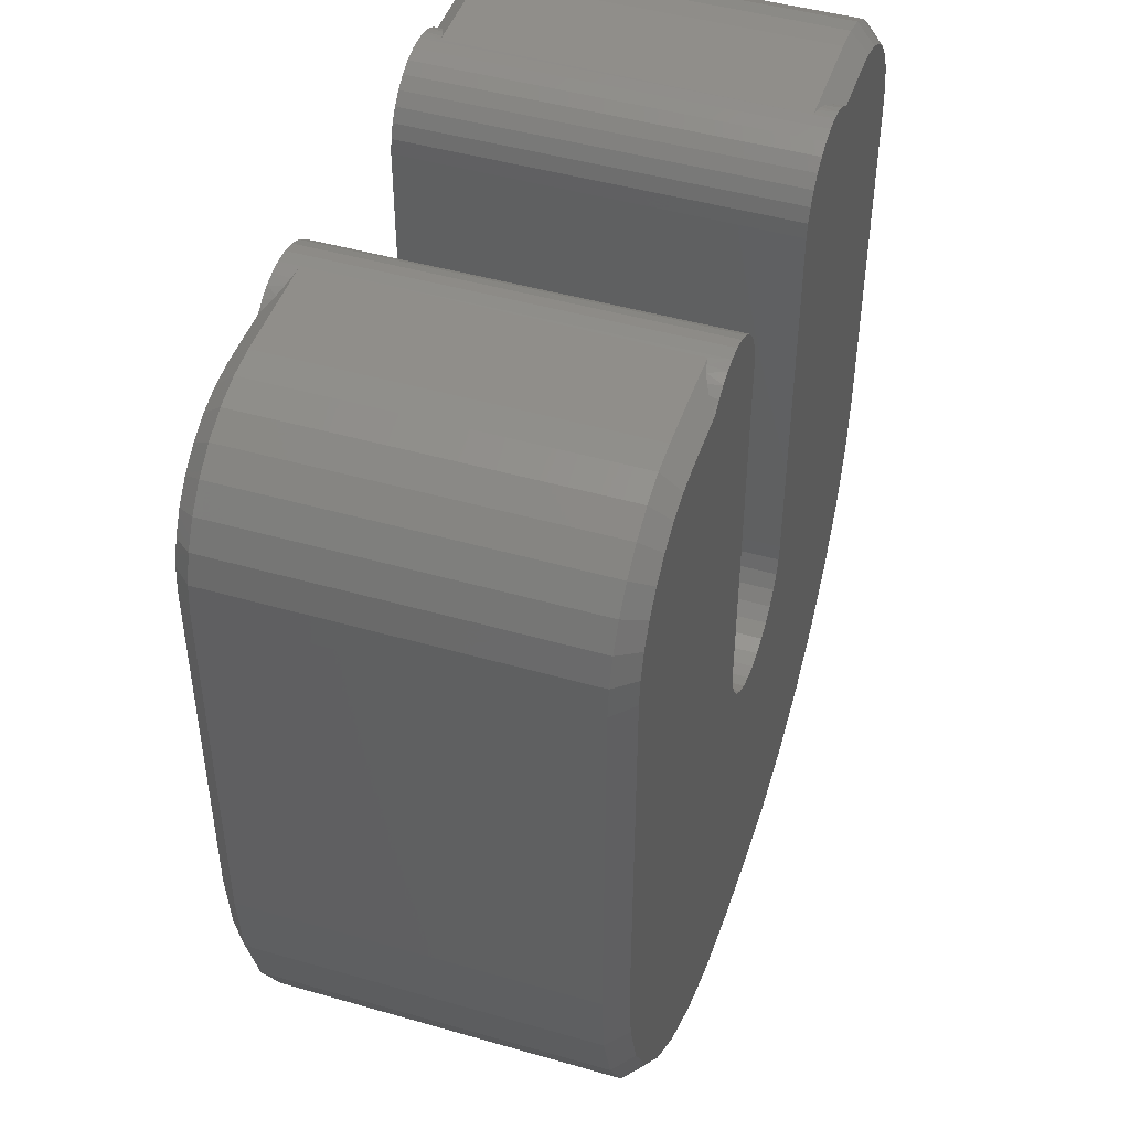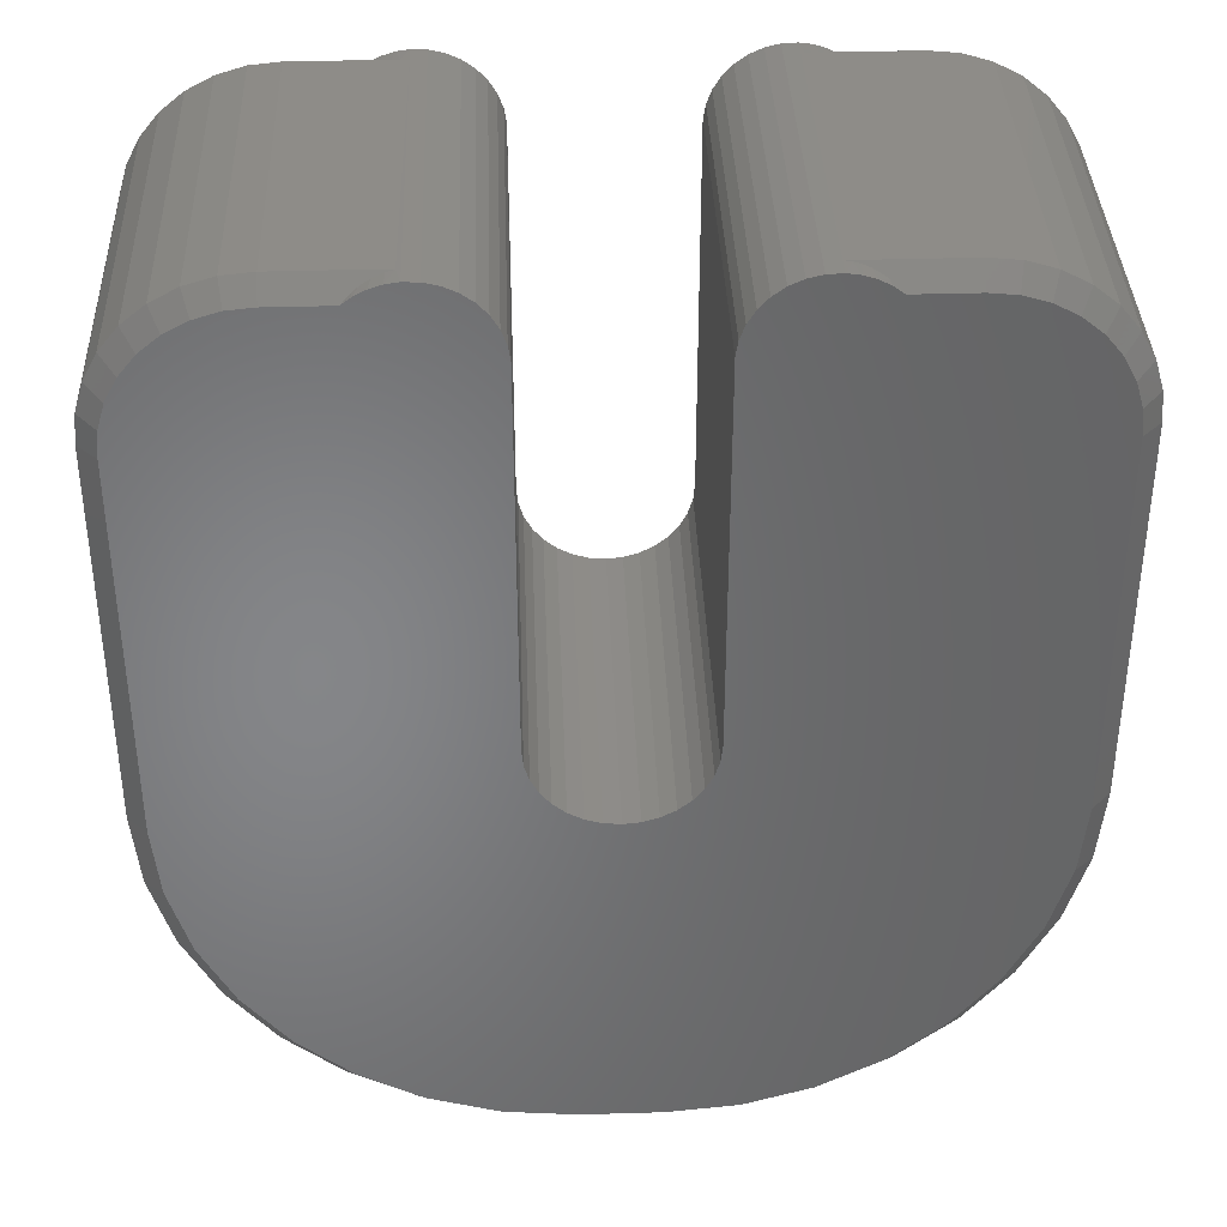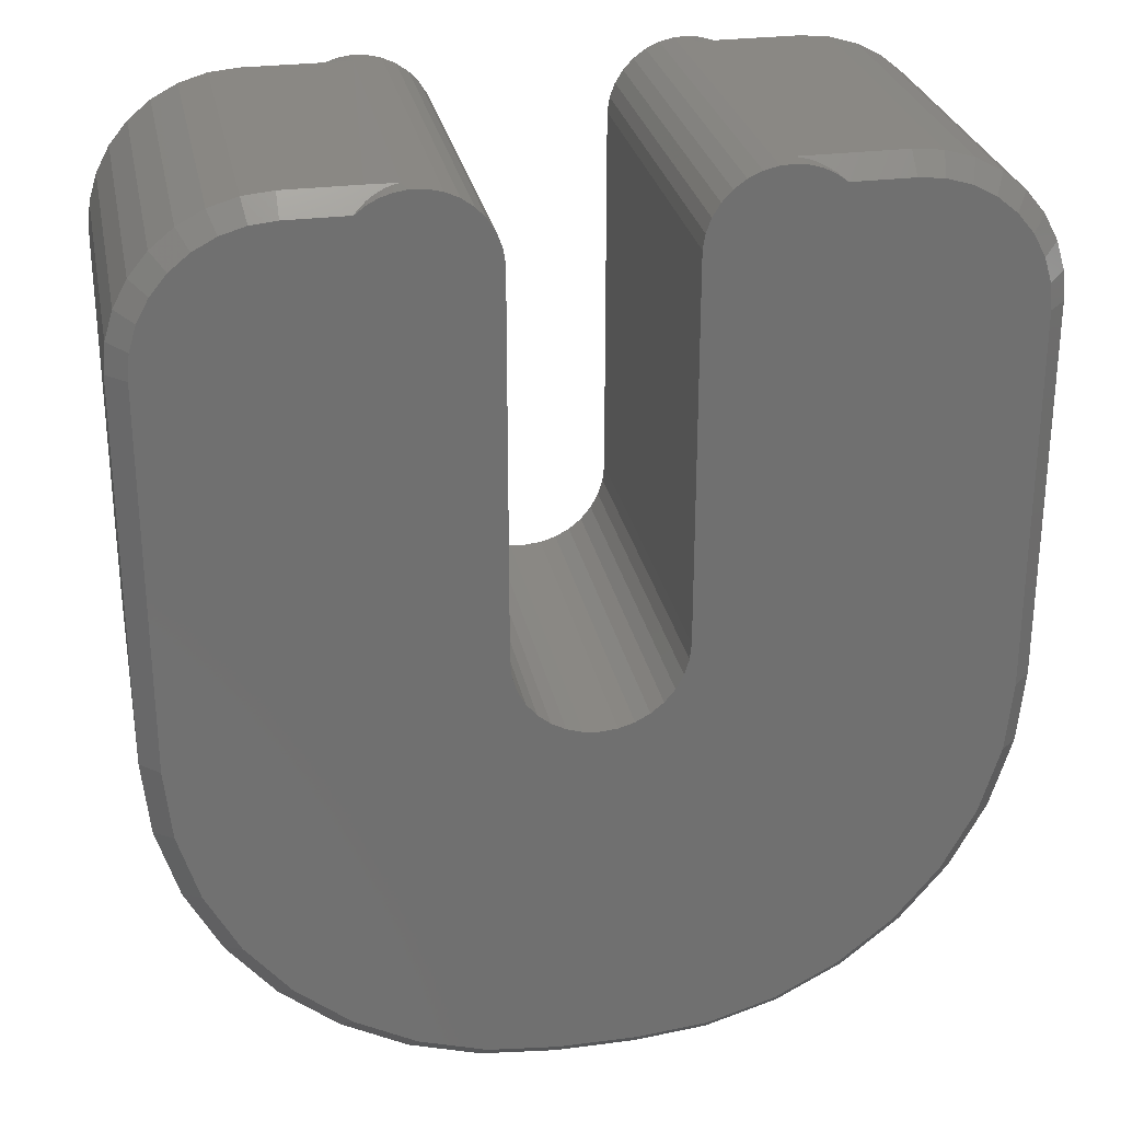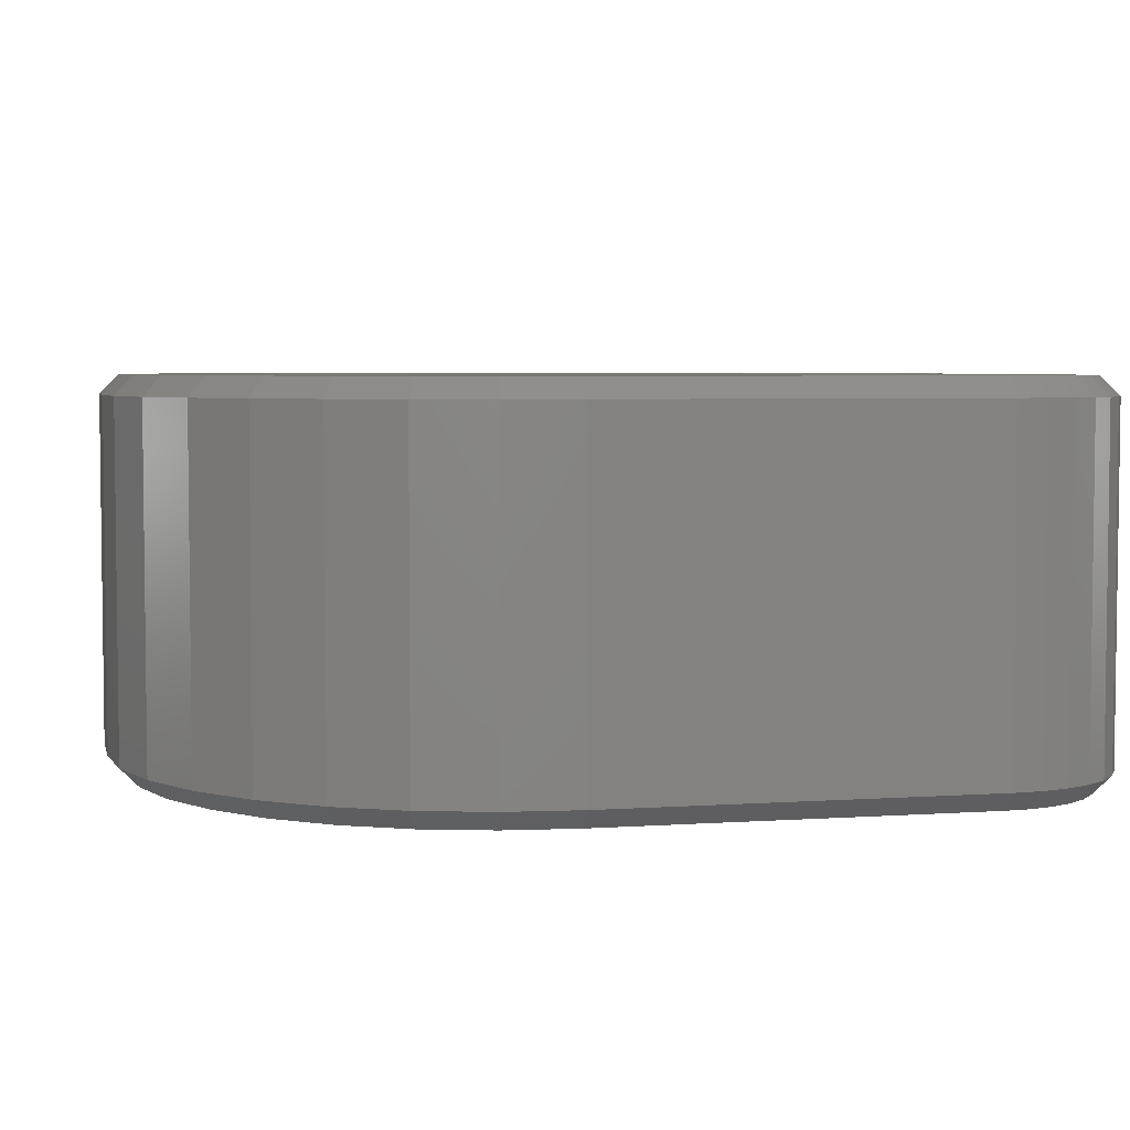
<metadata>
{"format":"stl","ext":"stl","renderer":"f3d","projection":"perspective","resolution":1024,"background":"white","views":[{"elev":46.2,"azim":108.2,"up":"+Y"},{"elev":37.3,"azim":-2.2,"up":"+Y"},{"elev":27.7,"azim":168.8,"up":"+Y"},{"elev":4.6,"azim":77.3,"up":"+Z"}]}
</metadata>
<code>
# stl→obj: 260 verts, 516 faces
v 0.1818 0.7467 0.2969
v 0.1818 0.7467 0.01562
v 0.123 0.7467 0.2969
v 0.123 0.7467 0.01562
v 0.2099 0.7467 0.01562
v 0.2033 0.746 0.01488
v 0.1969 0.7445 0.01346
v 0.1914 0.7427 0.01163
v 0.1841 0.7394 0.008289
v 0.1791 0.7363 0.005245
v 0.1724 0.7311 -3.469e-18
v 0.123 0.7311 0
v 0.123 0.7311 0.3125
v 0.1724 0.7311 0.3125
v 0.1791 0.7363 0.3073
v 0.1841 0.7394 0.3042
v 0.1914 0.7427 0.3009
v 0.2001 0.7453 0.2982
v 0.2066 0.7464 0.2972
v 0.2099 0.7467 0.2969
v 0.5645 0.7467 0.2969
v 0.5645 0.7467 0.01562
v 0.5057 0.7467 0.2969
v 0.5057 0.7467 0.01562
v 0.4776 0.7467 0.2969
v 0.4835 0.7461 0.2975
v 0.4892 0.7449 0.2987
v 0.4953 0.743 0.3006
v 0.5028 0.7397 0.3039
v 0.5057 0.738 0.3055
v 0.5126 0.7332 0.3104
v 0.5151 0.7311 0.3125
v 0.5645 0.7311 0.3125
v 0.5645 0.7311 0
v 0.5151 0.7311 -3.469e-18
v 0.5126 0.7332 0.002142
v 0.5057 0.738 0.006954
v 0.4995 0.7413 0.01024
v 0.4923 0.744 0.01295
v 0.4864 0.7456 0.01447
v 0.4806 0.7465 0.01538
v 0.4776 0.7467 0.01562
v 0.2099 0.7467 0
v 0.1996 0.7452 0
v 0.2099 0.7467 0.3125
v 0.1996 0.7452 0.3125
v 0.1806 0.7373 0
v 0.1898 0.7421 0
v 0.1806 0.7373 0.3125
v 0.1898 0.7421 0.3125
v 0.2219 0.7462 0.3125
v 0.2219 0.7462 0
v 0.2337 0.7434 0
v 0.2337 0.7434 0.3125
v 0.2447 0.7384 0
v 0.2447 0.7384 0.3125
v 0.2544 0.7313 0
v 0.2544 0.7313 0.3125
v 0.2626 0.7224 0
v 0.2626 0.7224 0.3125
v 0.2689 0.7121 0
v 0.2689 0.7121 0.3125
v 0.2731 0.7007 0
v 0.2731 0.7007 0.3125
v 0.275 0.6888 0
v 0.275 0.6888 0.3125
v 0.4776 0.7467 0.3125
v 0.4879 0.7452 0.3125
v 0.5069 0.7373 0.3125
v 0.4879 0.7452 0
v 0.4977 0.7421 0
v 0.5069 0.7373 0
v 0.4776 0.7467 0
v 0.4656 0.7462 0
v 0.4656 0.7462 0.3125
v 0.4977 0.7421 0.3125
v 0.4125 0.6888 0
v 0.4125 0.6888 0.3125
v 0.4144 0.7007 0
v 0.4144 0.7007 0.3125
v 0.4186 0.7121 0
v 0.4186 0.7121 0.3125
v 0.4249 0.7224 0
v 0.4249 0.7224 0.3125
v 0.4331 0.7313 0
v 0.4331 0.7313 0.3125
v 0.4428 0.7384 0
v 0.4428 0.7384 0.3125
v 0.4538 0.7434 0
v 0.4538 0.7434 0.3125
v 1.388e-17 0.6237 0.01562
v 0 0.3125 0.01562
v 1.388e-17 0.6237 0.2969
v 0 0.3125 0.2969
v 0.002364 0.6477 0.01562
v 0.002364 0.6477 0.2969
v 0.009365 0.6708 0.01562
v 0.009365 0.6708 0.2969
v 0.02073 0.692 0.01562
v 0.02073 0.692 0.2969
v 0.03603 0.7107 0.01562
v 0.03603 0.7107 0.2969
v 0.05468 0.726 0.01562
v 0.05468 0.726 0.2969
v 0.07595 0.7373 0.01562
v 0.07595 0.7373 0.2969
v 0.09903 0.7443 0.01562
v 0.09903 0.7443 0.2969
v 0.5885 0.7443 0.01562
v 0.5885 0.7443 0.2969
v 0.6116 0.7373 0.01562
v 0.6116 0.7373 0.2969
v 0.6328 0.726 0.01562
v 0.6328 0.726 0.2969
v 0.6515 0.7107 0.01562
v 0.6515 0.7107 0.2969
v 0.6668 0.692 0.01562
v 0.6668 0.692 0.2969
v 0.6781 0.6708 0.01562
v 0.6781 0.6708 0.2969
v 0.6851 0.6477 0.01562
v 0.6851 0.6477 0.2969
v 0.6875 0.6237 0.01562
v 0.6875 0.6237 0.2969
v 0.6875 0.3125 0.01562
v 0.6875 0.3125 0.2969
v 0.6815 0.2518 0.01562
v 0.6815 0.2518 0.2969
v 0.6638 0.1934 0.01562
v 0.6638 0.1934 0.2969
v 0.6351 0.1396 0.01562
v 0.6351 0.1396 0.2969
v 0.5964 0.09246 0.01562
v 0.5964 0.09246 0.2969
v 0.5492 0.05376 0.01562
v 0.5492 0.05376 0.2969
v 0.4954 0.025 0.01562
v 0.4954 0.025 0.2969
v 0.437 0.007295 0.01562
v 0.437 0.007295 0.2969
v 0.3763 0.001316 0.01562
v 0.3763 0.001316 0.2969
v 0.3112 0.001316 0.01562
v 0.3112 0.001316 0.2969
v 0.2505 0.007295 0.01562
v 0.2505 0.007295 0.2969
v 0.1921 0.025 0.01562
v 0.1921 0.025 0.2969
v 0.1383 0.05376 0.01562
v 0.1383 0.05376 0.2969
v 0.09114 0.09246 0.01562
v 0.09114 0.09246 0.2969
v 0.05244 0.1396 0.01562
v 0.05244 0.1396 0.2969
v 0.02369 0.1934 0.01562
v 0.02369 0.1934 0.2969
v 0.005979 0.2518 0.01562
v 0.005979 0.2518 0.2969
v 0.3112 0.01694 0.3125
v 0.3763 0.01694 0.3125
v 0.434 0.02262 0.3125
v 0.6662 0.2548 0.3125
v 0.3572 0.3102 0.3125
v 0.3438 0.3089 0.3125
v 0.0213 0.2548 0.3125
v 0.1021 0.729 0.3125
v 0.08193 0.7229 0.3125
v 0.06336 0.713 0.3125
v 0.3303 0.3102 0.3125
v 0.6719 0.3125 0.3125
v 0.6719 0.6237 0.3125
v 0.4125 0.3776 0.3125
v 0.4112 0.3642 0.3125
v 0.4073 0.3513 0.3125
v 0.4009 0.3394 0.3125
v 0.3924 0.329 0.3125
v 0.3819 0.3205 0.3125
v 0.3701 0.3141 0.3125
v 0.01562 0.3125 0.3125
v 0.3174 0.3141 0.3125
v 0.3056 0.3205 0.3125
v 0.2951 0.329 0.3125
v 0.2866 0.3394 0.3125
v 0.2802 0.3513 0.3125
v 0.2763 0.3642 0.3125
v 0.275 0.3776 0.3125
v 0.01562 0.6237 0.3125
v 0.04708 0.6996 0.3125
v 0.03373 0.6834 0.3125
v 0.0238 0.6648 0.3125
v 0.01769 0.6446 0.3125
v 0.6056 0.7229 0.3125
v 0.5854 0.729 0.3125
v 0.6698 0.6446 0.3125
v 0.6637 0.6648 0.3125
v 0.6538 0.6834 0.3125
v 0.6404 0.6996 0.3125
v 0.6241 0.713 0.3125
v 0.6494 0.1994 0.3125
v 0.03812 0.1994 0.3125
v 0.6221 0.1483 0.3125
v 0.06544 0.1483 0.3125
v 0.5853 0.1035 0.3125
v 0.1022 0.1035 0.3125
v 0.5405 0.06675 0.3125
v 0.147 0.06675 0.3125
v 0.4894 0.03944 0.3125
v 0.1981 0.03944 0.3125
v 0.2535 0.02262 0.3125
v 0.434 0.02262 0
v 0.3763 0.01694 0
v 0.3112 0.01694 0
v 0.3438 0.3089 0
v 0.3572 0.3102 0
v 0.6662 0.2548 0
v 0.0213 0.2548 0
v 0.1021 0.729 0
v 0.08193 0.7229 0
v 0.06336 0.713 0
v 0.3303 0.3102 0
v 0.6719 0.3125 0
v 0.3701 0.3141 0
v 0.3819 0.3205 0
v 0.3924 0.329 0
v 0.4009 0.3394 0
v 0.4073 0.3513 0
v 0.4112 0.3642 0
v 0.4125 0.3776 0
v 0.6719 0.6237 0
v 0.01562 0.3125 0
v 0.01562 0.6237 0
v 0.275 0.3776 0
v 0.2763 0.3642 0
v 0.2802 0.3513 0
v 0.2866 0.3394 0
v 0.2951 0.329 0
v 0.3056 0.3205 0
v 0.3174 0.3141 0
v 0.01769 0.6446 0
v 0.0238 0.6648 0
v 0.03373 0.6834 0
v 0.04708 0.6996 0
v 0.5854 0.729 0
v 0.6056 0.7229 0
v 0.6404 0.6996 0
v 0.6538 0.6834 0
v 0.6637 0.6648 0
v 0.6698 0.6446 0
v 0.6241 0.713 0
v 0.2535 0.02262 0
v 0.1981 0.03944 0
v 0.4894 0.03944 0
v 0.147 0.06675 0
v 0.5405 0.06675 0
v 0.1022 0.1035 0
v 0.5853 0.1035 0
v 0.06544 0.1483 0
v 0.6221 0.1483 0
v 0.03812 0.1994 0
v 0.6494 0.1994 0
f 1 2 3
f 3 2 4
f 2 5 6
f 2 6 7
f 2 7 8
f 2 8 9
f 2 9 10
f 2 10 11
f 2 11 12
f 2 12 4
f 1 3 13
f 1 13 14
f 1 14 15
f 1 15 16
f 1 16 17
f 1 17 18
f 1 18 19
f 2 1 5
f 5 1 19
f 5 19 20
f 21 22 23
f 23 22 24
f 23 25 26
f 23 26 27
f 23 27 28
f 23 28 29
f 23 29 30
f 23 30 31
f 23 31 32
f 23 32 33
f 23 33 21
f 24 22 34
f 24 34 35
f 24 35 36
f 24 36 37
f 24 37 38
f 24 38 39
f 24 39 40
f 24 40 41
f 23 24 25
f 25 24 41
f 25 41 42
f 43 6 5
f 43 44 6
f 45 19 46
f 45 20 19
f 11 10 47
f 47 10 9
f 47 9 48
f 9 8 48
f 44 48 8
f 44 8 7
f 44 7 6
f 14 49 15
f 16 15 49
f 49 50 16
f 16 50 17
f 17 50 46
f 17 46 18
f 18 46 19
f 51 52 43
f 51 43 5
f 51 5 20
f 51 20 45
f 52 51 53
f 53 51 54
f 53 54 55
f 55 54 56
f 55 56 57
f 57 56 58
f 57 58 59
f 59 58 60
f 59 60 61
f 61 60 62
f 61 62 63
f 63 62 64
f 63 64 65
f 65 64 66
f 67 26 25
f 67 68 26
f 68 27 26
f 28 27 68
f 31 30 69
f 32 31 69
f 70 40 39
f 70 39 71
f 39 38 71
f 71 38 37
f 71 37 72
f 72 37 36
f 35 72 36
f 73 42 41
f 73 41 40
f 73 40 70
f 74 75 67
f 74 67 25
f 74 25 42
f 74 42 73
f 76 69 30
f 76 30 29
f 76 29 28
f 76 28 68
f 77 78 79
f 79 78 80
f 79 80 81
f 81 80 82
f 81 82 83
f 83 82 84
f 83 84 85
f 85 84 86
f 85 86 87
f 87 86 88
f 87 88 89
f 89 88 90
f 89 90 74
f 74 90 75
f 91 92 93
f 93 92 94
f 91 93 95
f 95 93 96
f 95 96 97
f 97 96 98
f 97 98 99
f 99 98 100
f 99 100 101
f 101 100 102
f 101 102 103
f 103 102 104
f 103 104 105
f 105 104 106
f 105 106 107
f 107 106 108
f 107 108 4
f 4 108 3
f 22 21 109
f 109 21 110
f 109 110 111
f 111 110 112
f 111 112 113
f 113 112 114
f 113 114 115
f 115 114 116
f 115 116 117
f 117 116 118
f 117 118 119
f 119 118 120
f 119 120 121
f 121 120 122
f 121 122 123
f 123 122 124
f 125 123 126
f 126 123 124
f 125 126 127
f 127 126 128
f 127 128 129
f 129 128 130
f 129 130 131
f 131 130 132
f 131 132 133
f 133 132 134
f 133 134 135
f 135 134 136
f 135 136 137
f 137 136 138
f 137 138 139
f 139 138 140
f 139 140 141
f 141 140 142
f 143 141 144
f 144 141 142
f 143 144 145
f 145 144 146
f 145 146 147
f 147 146 148
f 147 148 149
f 149 148 150
f 149 150 151
f 151 150 152
f 151 152 153
f 153 152 154
f 153 154 155
f 155 154 156
f 155 156 157
f 157 156 158
f 157 158 92
f 92 158 94
f 45 54 51
f 45 46 54
f 159 160 161
f 67 75 68
f 75 90 68
f 68 90 76
f 76 90 88
f 76 88 69
f 69 88 86
f 32 69 86
f 162 163 164
f 162 164 165
f 46 50 54
f 56 54 50
f 50 49 56
f 58 56 49
f 58 166 60
f 60 166 167
f 60 167 168
f 165 164 169
f 170 171 78
f 170 78 172
f 170 172 173
f 170 173 174
f 170 174 175
f 170 175 176
f 170 176 177
f 170 177 178
f 170 178 163
f 170 163 162
f 179 165 169
f 179 169 180
f 179 180 181
f 179 181 182
f 179 182 183
f 179 183 184
f 179 184 185
f 179 185 186
f 179 186 66
f 179 66 187
f 14 13 166
f 14 166 58
f 14 58 49
f 66 64 188
f 66 188 189
f 66 189 190
f 66 190 191
f 66 191 187
f 84 82 192
f 84 192 193
f 84 193 33
f 84 33 32
f 84 32 86
f 78 171 194
f 78 194 195
f 78 195 196
f 78 196 197
f 78 197 80
f 80 197 82
f 82 197 198
f 82 198 192
f 162 165 199
f 199 165 200
f 199 200 201
f 201 200 202
f 201 202 203
f 203 202 204
f 203 204 205
f 205 204 206
f 205 206 207
f 207 206 208
f 207 208 161
f 161 208 209
f 161 209 159
f 188 64 168
f 168 64 62
f 168 62 60
f 114 197 116
f 116 197 196
f 116 196 118
f 197 114 198
f 198 114 112
f 198 112 192
f 192 112 110
f 192 110 193
f 193 110 21
f 193 21 33
f 195 118 196
f 118 195 120
f 120 195 194
f 120 194 122
f 122 194 171
f 122 171 124
f 170 126 171
f 171 126 124
f 132 203 134
f 134 203 205
f 134 205 136
f 203 132 201
f 201 132 130
f 201 130 199
f 199 130 128
f 199 128 162
f 162 128 126
f 162 126 170
f 207 136 205
f 136 207 138
f 138 207 161
f 138 161 140
f 140 161 160
f 140 160 142
f 159 144 160
f 160 144 142
f 150 204 152
f 152 204 202
f 152 202 154
f 204 150 206
f 206 150 148
f 206 148 208
f 208 148 146
f 208 146 209
f 209 146 144
f 209 144 159
f 200 154 202
f 154 200 156
f 156 200 165
f 156 165 158
f 158 165 179
f 158 179 94
f 187 93 179
f 179 93 94
f 100 188 102
f 102 188 168
f 102 168 104
f 188 100 189
f 189 100 98
f 189 98 190
f 190 98 96
f 190 96 191
f 191 96 93
f 191 93 187
f 167 104 168
f 104 167 106
f 106 167 166
f 106 166 108
f 108 166 13
f 108 13 3
f 52 53 43
f 53 44 43
f 210 211 212
f 70 74 73
f 70 89 74
f 71 89 70
f 87 89 71
f 72 87 71
f 85 87 72
f 85 72 35
f 213 214 215
f 216 213 215
f 53 48 44
f 48 53 55
f 55 47 48
f 47 55 57
f 59 217 57
f 218 217 59
f 219 218 59
f 220 213 216
f 221 215 214
f 221 214 222
f 221 222 223
f 221 223 224
f 221 224 225
f 221 225 226
f 221 226 227
f 221 227 228
f 221 228 77
f 221 77 229
f 230 231 65
f 230 65 232
f 230 232 233
f 230 233 234
f 230 234 235
f 230 235 236
f 230 236 237
f 230 237 238
f 230 238 220
f 230 220 216
f 11 47 57
f 11 57 217
f 11 217 12
f 65 231 239
f 65 239 240
f 65 240 241
f 65 241 242
f 65 242 63
f 83 85 35
f 83 35 34
f 83 34 243
f 83 243 244
f 83 244 81
f 77 79 245
f 77 245 246
f 77 246 247
f 77 247 248
f 77 248 229
f 244 249 81
f 81 249 245
f 81 245 79
f 212 250 210
f 210 250 251
f 210 251 252
f 252 251 253
f 252 253 254
f 254 253 255
f 254 255 256
f 256 255 257
f 256 257 258
f 258 257 259
f 258 259 260
f 260 259 216
f 260 216 215
f 59 61 219
f 219 61 63
f 219 63 242
f 249 113 245
f 245 113 115
f 245 115 246
f 246 115 117
f 246 117 247
f 247 117 119
f 247 119 248
f 248 119 121
f 248 121 229
f 229 121 123
f 113 249 111
f 111 249 244
f 111 244 109
f 109 244 243
f 109 243 22
f 22 243 34
f 221 229 125
f 125 229 123
f 258 131 256
f 256 131 133
f 256 133 254
f 254 133 135
f 254 135 252
f 252 135 137
f 252 137 210
f 210 137 139
f 210 139 211
f 211 139 141
f 131 258 129
f 129 258 260
f 129 260 127
f 127 260 215
f 127 215 125
f 125 215 221
f 212 211 143
f 143 211 141
f 253 149 255
f 255 149 151
f 255 151 257
f 257 151 153
f 257 153 259
f 259 153 155
f 259 155 216
f 216 155 157
f 216 157 230
f 230 157 92
f 149 253 147
f 147 253 251
f 147 251 145
f 145 251 250
f 145 250 143
f 143 250 212
f 231 230 91
f 91 230 92
f 241 99 242
f 242 99 101
f 242 101 219
f 219 101 103
f 219 103 218
f 218 103 105
f 218 105 217
f 217 105 107
f 217 107 12
f 12 107 4
f 99 241 97
f 97 241 240
f 97 240 95
f 95 240 239
f 95 239 91
f 91 239 231
f 232 65 186
f 186 65 66
f 213 163 214
f 214 163 178
f 214 178 222
f 222 178 177
f 222 177 223
f 223 177 176
f 223 176 224
f 224 176 175
f 224 175 225
f 225 175 174
f 225 174 226
f 226 174 173
f 226 173 227
f 227 173 172
f 227 172 228
f 163 213 164
f 164 213 220
f 164 220 169
f 169 220 238
f 169 238 180
f 180 238 237
f 180 237 181
f 181 237 236
f 181 236 182
f 182 236 235
f 182 235 183
f 183 235 234
f 183 234 184
f 184 234 233
f 184 233 185
f 185 233 232
f 185 232 186
f 77 228 78
f 78 228 172

</code>
